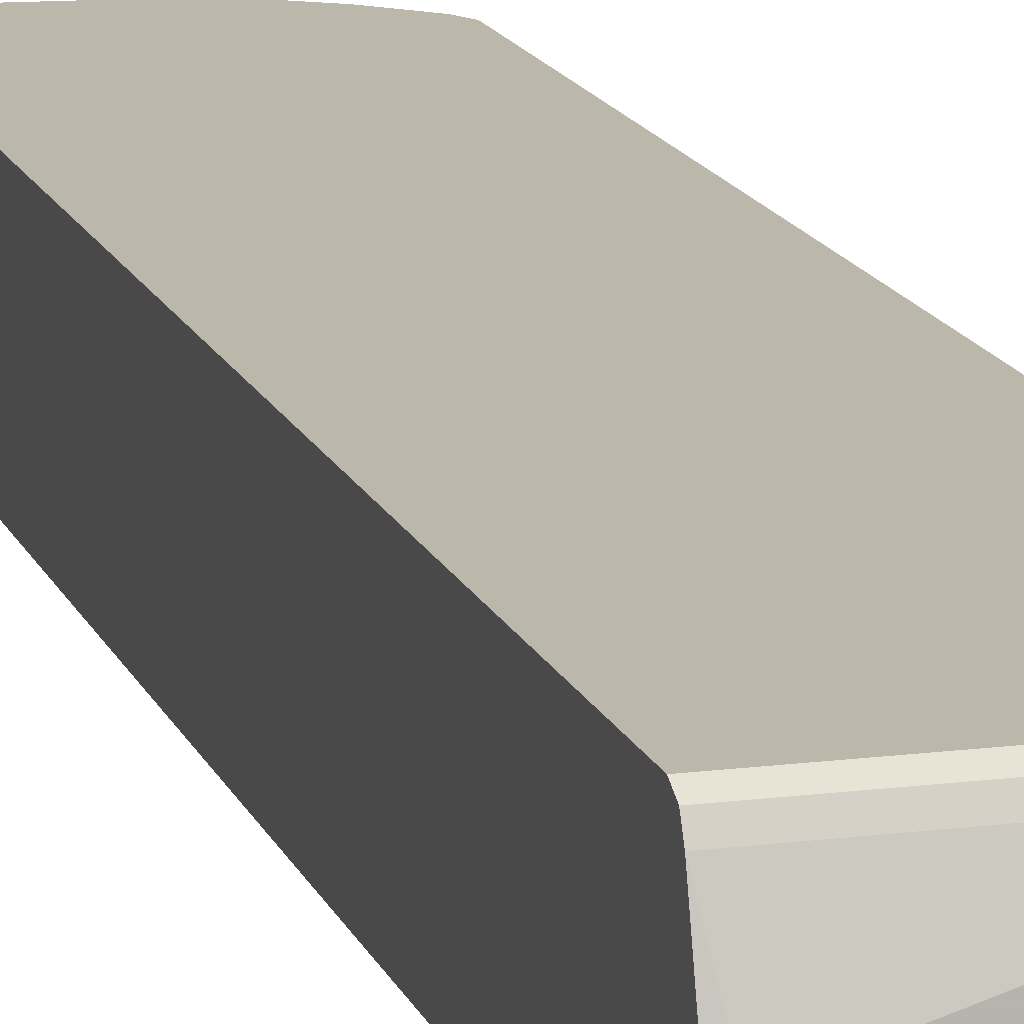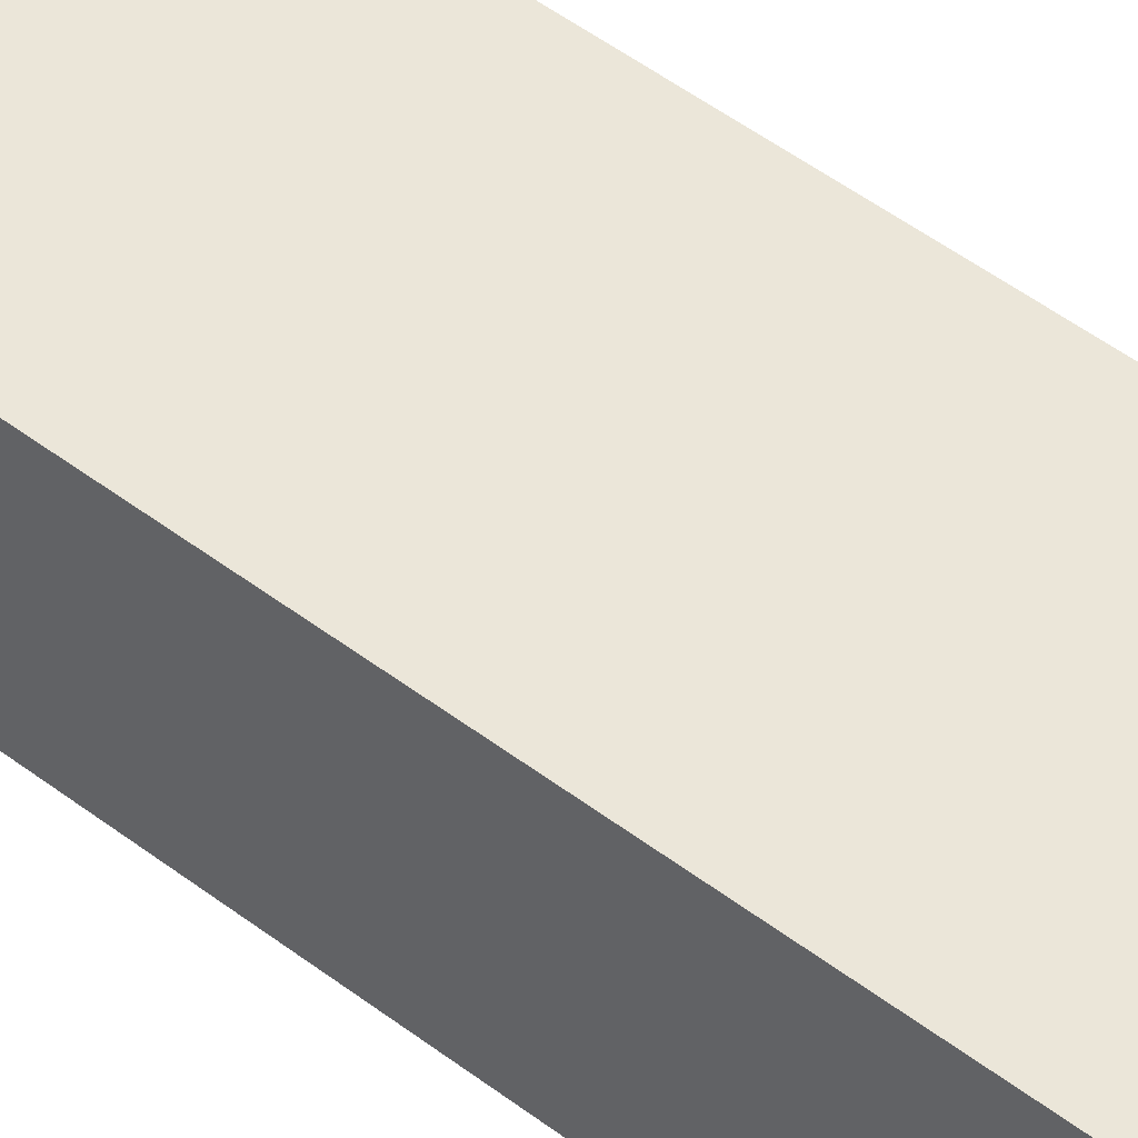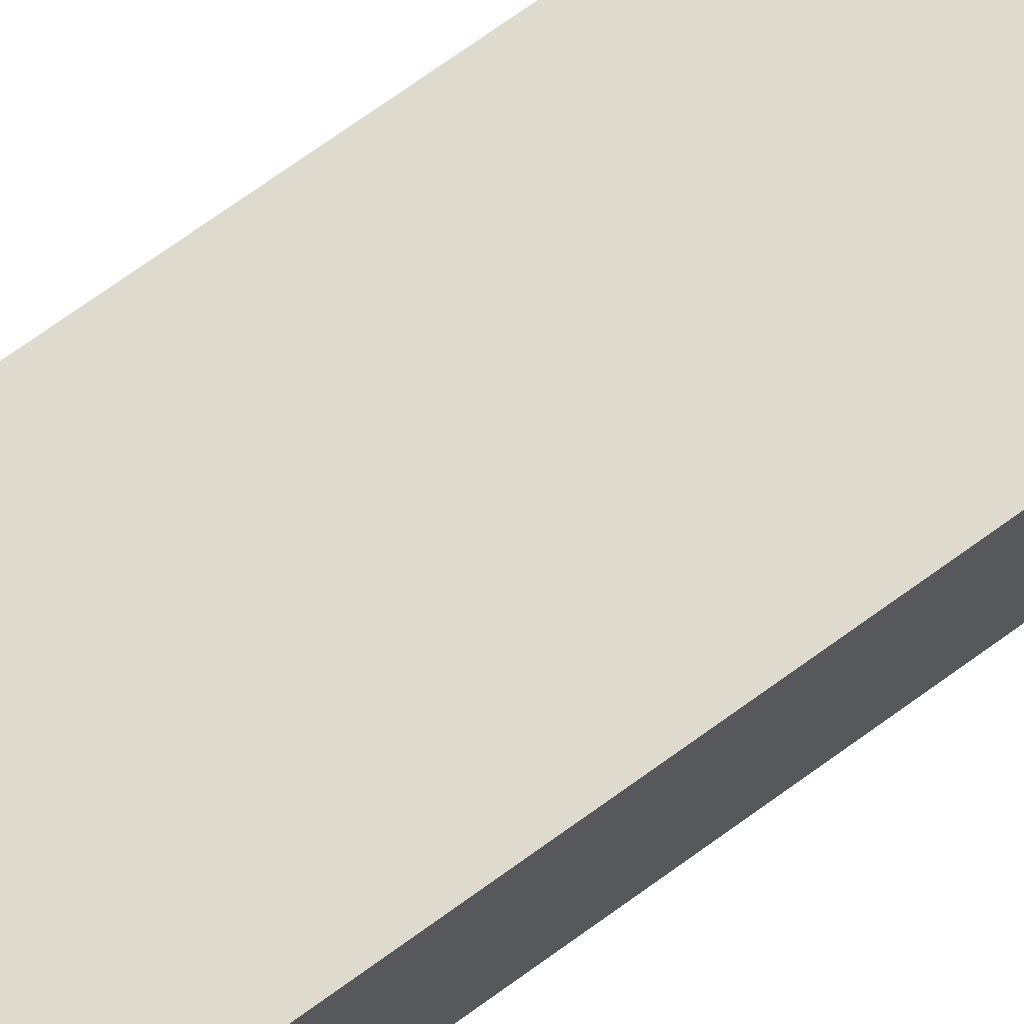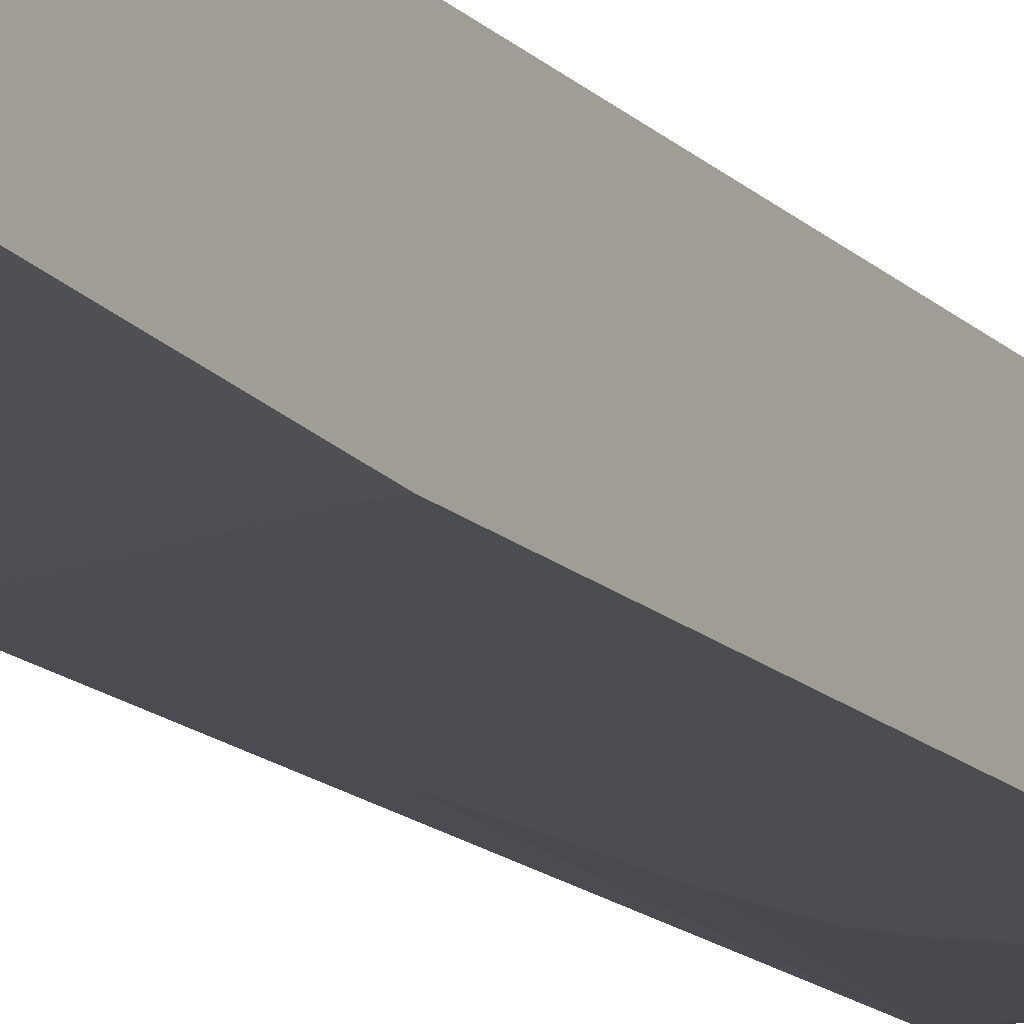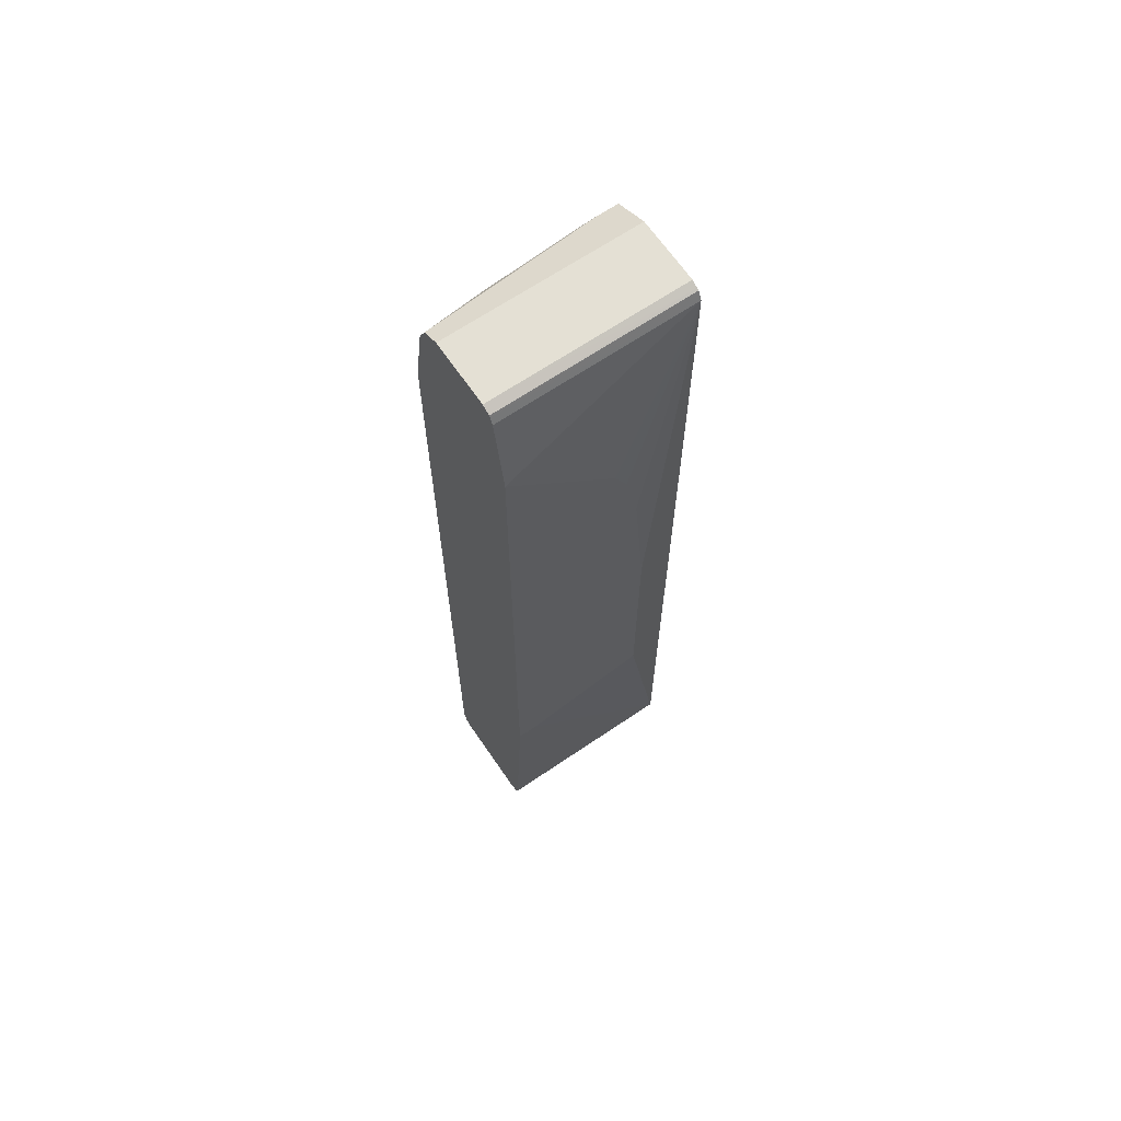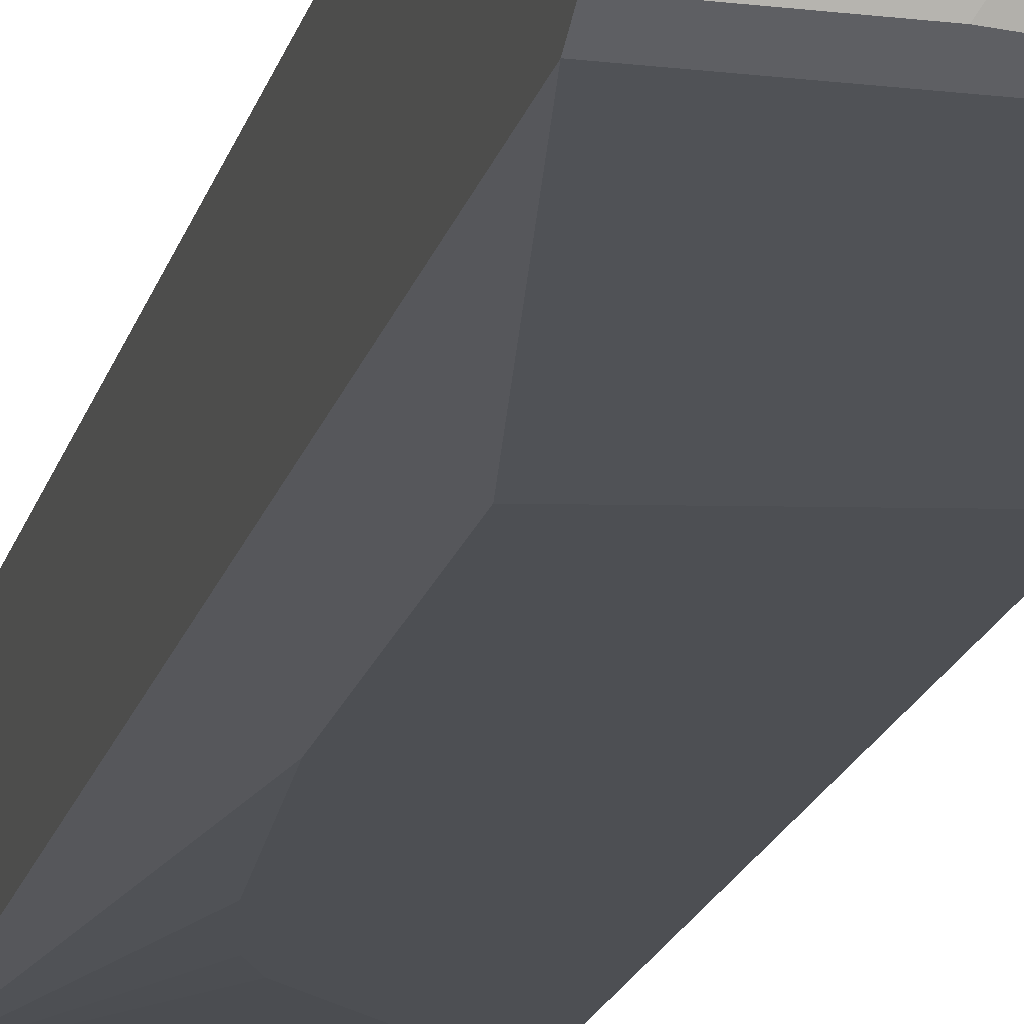
<metadata>
{"format":"obj","ext":"obj","renderer":"f3d","projection":"perspective","resolution":1024,"background":"white","views":[{"elev":14.5,"azim":164.1,"up":"+Y"},{"elev":47.6,"azim":-49.0,"up":"+Y"},{"elev":71.2,"azim":54.0,"up":"+Y"},{"elev":-15.8,"azim":-151.3,"up":"+Y"},{"elev":66.1,"azim":-34.3,"up":"+Z"},{"elev":-17.9,"azim":166.8,"up":"+Y"}]}
</metadata>
<code>
v 0.2421 -0.05013 0.6184
v 0.2421 0.03343 0.6184
v 0.2421 -0.06127 0.6128
v 0.4934 -0.05821 0.6144
v 0.4934 -0.05013 0.6184
v 0.4934 0.03343 0.6184
v 0.4934 0.05033 0.61
v 0.2421 0.05571 0.6073
v 0.2421 -0.06252 0.6103
v 0.4934 -0.06127 0.6128
v 0.4934 0.07261 0.5988
v 0.468 0.07799 0.5961
v 0.4596 0.07938 0.5933
v 0.3343 0.07242 0.5905
v 0.3259 0.07938 0.5766
v 0.2421 0.06685 0.5849
v 0.2421 -0.06685 0.6016
v 0.4934 -0.06685 0.6016
v 0.4934 -0.06281 0.6097
v 0.4934 0.07799 0.5961
v 0.468 0.08357 0.5849
v 0.3343 0.08357 0.5683
v 0.2842 0.08357 0.5348
v 0.2674 0.08357 0.5181
v 0.2507 0.08357 0.5014
v 0.2421 0.08357 0.4847
v 0.2421 -0.08357 0.4933
v 0.2507 -0.08357 0.4847
v 0.2674 -0.08357 0.468
v 0.351 -0.08357 0.3844
v 0.3844 -0.08357 0.3509
v 0.4011 -0.08357 0.3176
v 0.4179 -0.08357 0.234
v 0.4346 -0.08357 0.03336
v 0.4934 -0.06685 -0.6017
v 0.4934 0.08357 0.5849
v 0.2421 0.08357 -0.6017
v 0.2421 -0.08357 -0.3008
v 0.4346 -0.08357 -0.2674
v 0.2674 -0.08357 -0.3008
v 0.2421 -0.06685 -0.6017
v 0.2421 -0.06417 -0.6071
v 0.4934 -0.05571 -0.624
v 0.4934 0.08357 -0.6017
v 0.2421 0.07953 -0.6098
v 0.2421 -0.06127 -0.6128
v 0.3844 -0.05571 -0.624
v 0.4934 -0.03343 -0.6352
v 0.4934 0.07799 -0.6128
v 0.2421 0.07799 -0.6128
v 0.2421 -0.05591 -0.6155
v 0.3761 -0.04179 -0.6309
v 0.3844 -0.03343 -0.6352
v 0.4934 0 -0.6352
v 0.4934 0.06685 -0.6183
v 0.2421 0.06685 -0.6183
v 0.2421 -0.05013 -0.6183
v 0.3844 -0.0167 -0.6352
v 0.4847 0.0167 -0.6352
v 0.4934 0.01499 -0.6333
v 0.4346 0.0167 -0.6352
v 0.4011 0 -0.6352
f 1 2 8
f 35 39 40
f 27 29 28
f 27 30 29
f 27 31 30
f 27 32 31
f 27 33 32
f 27 34 33
f 27 39 34
f 27 38 40
f 21 23 22
f 21 24 23
f 21 25 24
f 35 40 38
f 21 26 25
f 21 44 37
f 21 36 44
f 18 39 35
f 18 34 39
f 18 33 34
f 18 32 33
f 18 31 32
f 18 30 31
f 18 29 30
f 18 28 29
f 18 27 28
f 17 27 18
f 21 37 26
f 35 38 41
f 35 41 42
f 35 42 43
f 56 62 58
f 56 61 62
f 55 61 56
f 55 59 61
f 55 60 59
f 54 59 60
f 53 56 58
f 53 57 56
f 52 57 53
f 51 57 52
f 49 56 50
f 49 55 56
f 48 59 54
f 48 61 59
f 48 62 61
f 48 58 62
f 48 53 58
f 47 52 53
f 46 52 47
f 46 51 52
f 45 49 50
f 44 49 45
f 43 53 48
f 43 47 53
f 42 47 43
f 42 46 47
f 37 44 45
f 16 25 26
f 16 24 25
f 27 40 39
f 16 22 23
f 4 19 18
f 4 10 19
f 3 10 4
f 3 9 10
f 2 11 8
f 2 7 11
f 2 6 7
f 1 6 2
f 1 5 6
f 1 4 5
f 1 3 4
f 1 9 3
f 1 17 9
f 1 27 17
f 1 38 27
f 1 41 38
f 1 42 41
f 1 46 42
f 16 23 24
f 1 57 51
f 1 56 57
f 1 50 56
f 1 45 50
f 1 37 45
f 1 26 37
f 1 16 26
f 1 8 16
f 4 18 35
f 4 35 43
f 1 51 46
f 4 48 54
f 4 43 48
f 15 22 16
f 13 15 14
f 13 22 15
f 13 21 22
f 12 36 21
f 12 20 36
f 11 20 12
f 9 19 10
f 9 18 19
f 9 17 18
f 8 15 16
f 8 14 15
f 12 21 13
f 8 12 13
f 4 54 60
f 8 13 14
f 4 60 55
f 4 55 49
f 4 44 36
f 4 36 20
f 4 49 44
f 4 11 7
f 4 7 6
f 4 6 5
f 8 11 12
f 4 20 11

</code>
